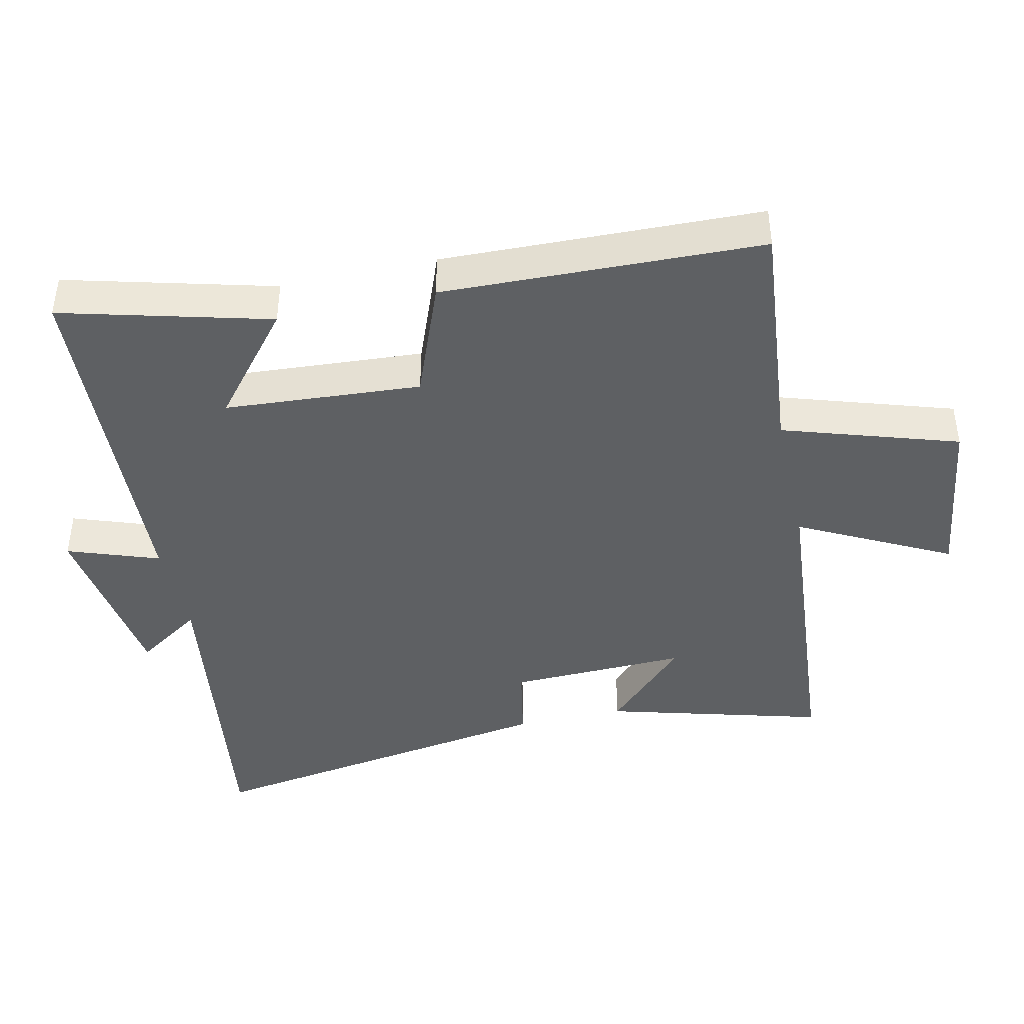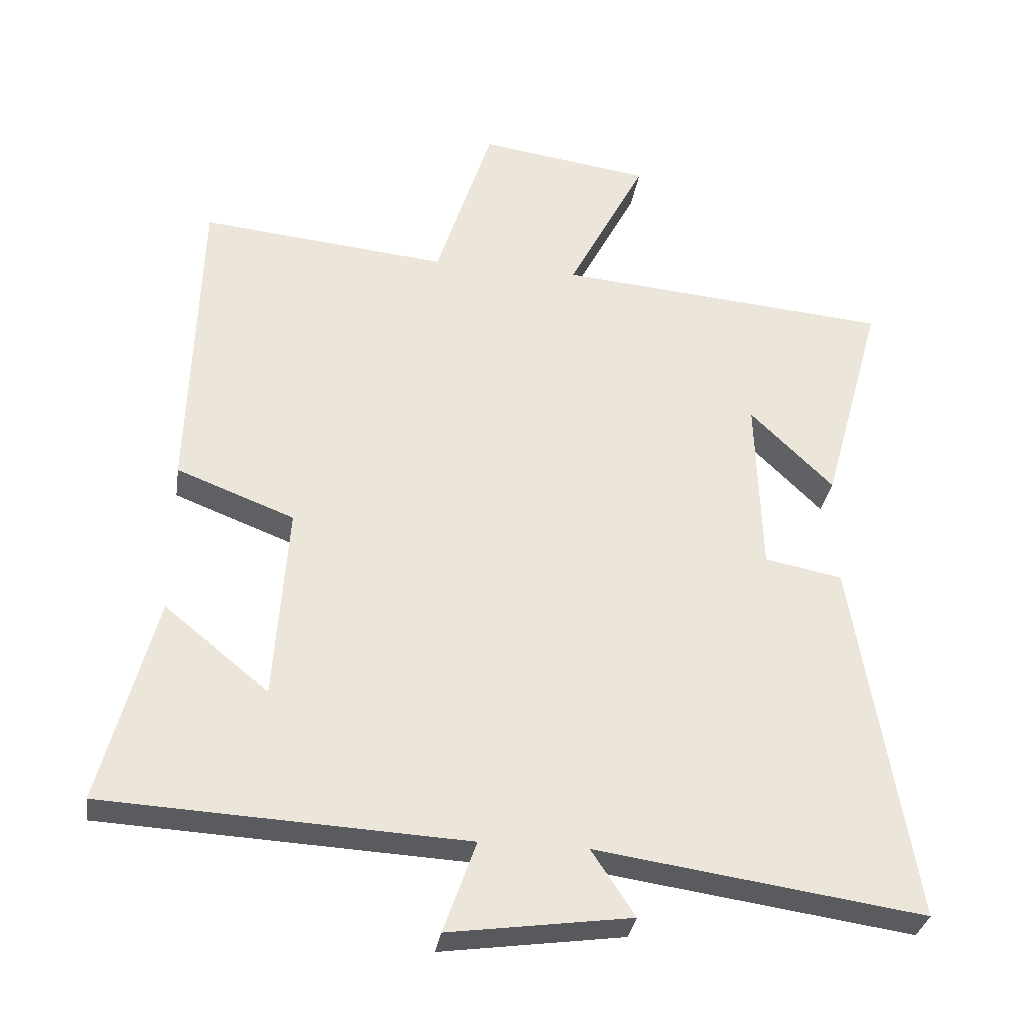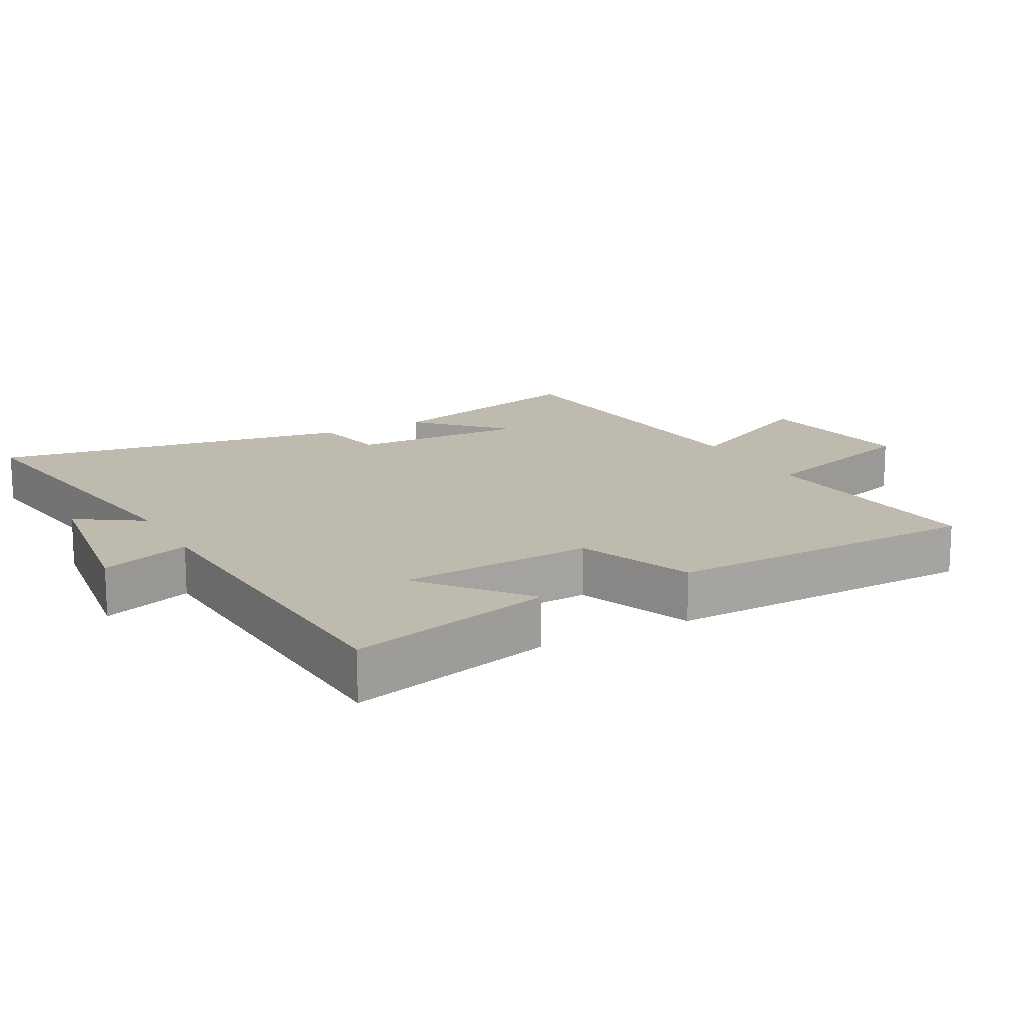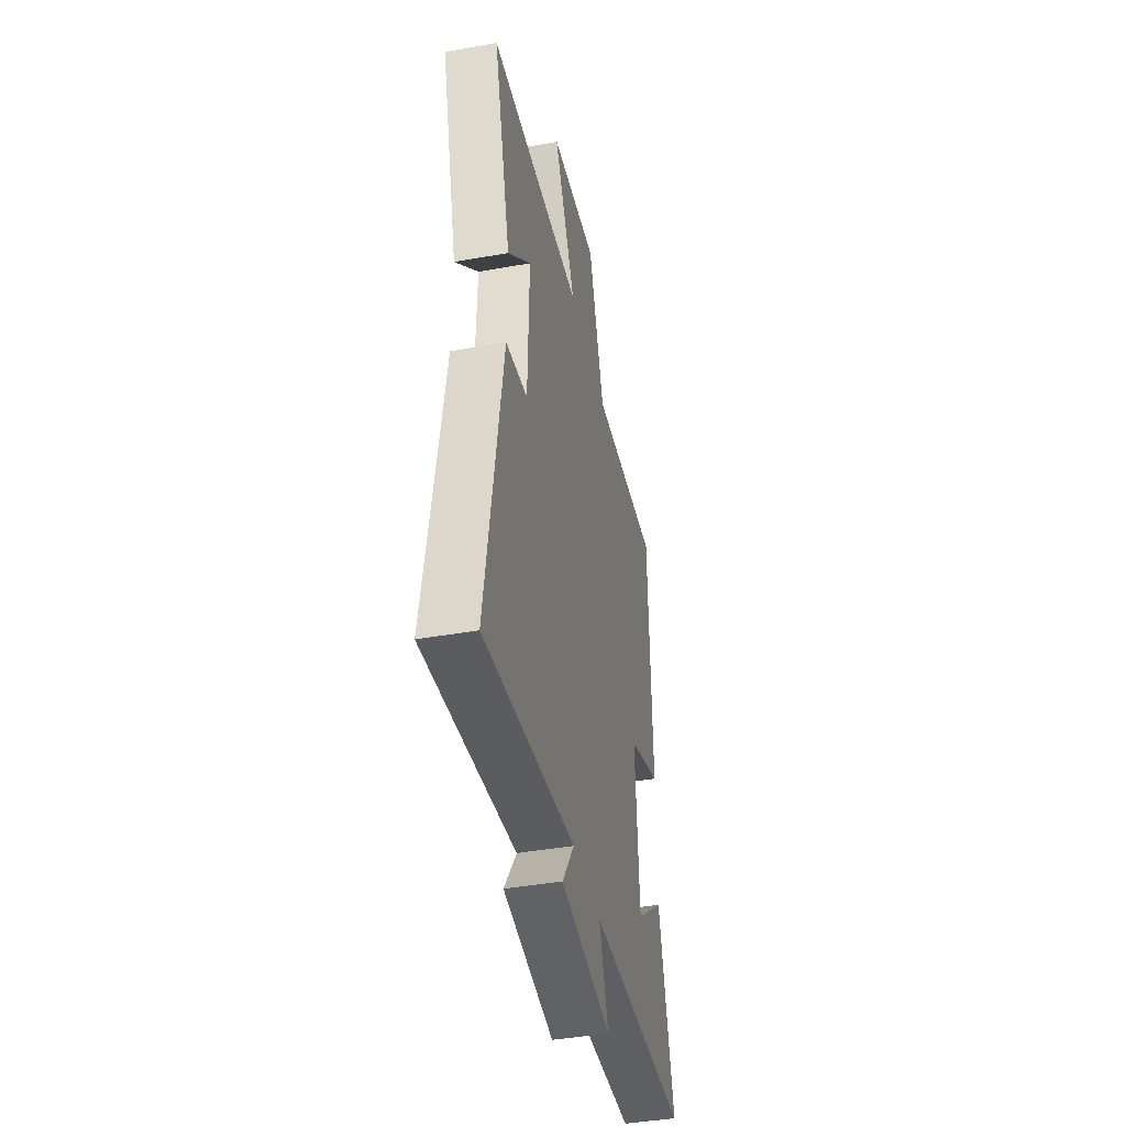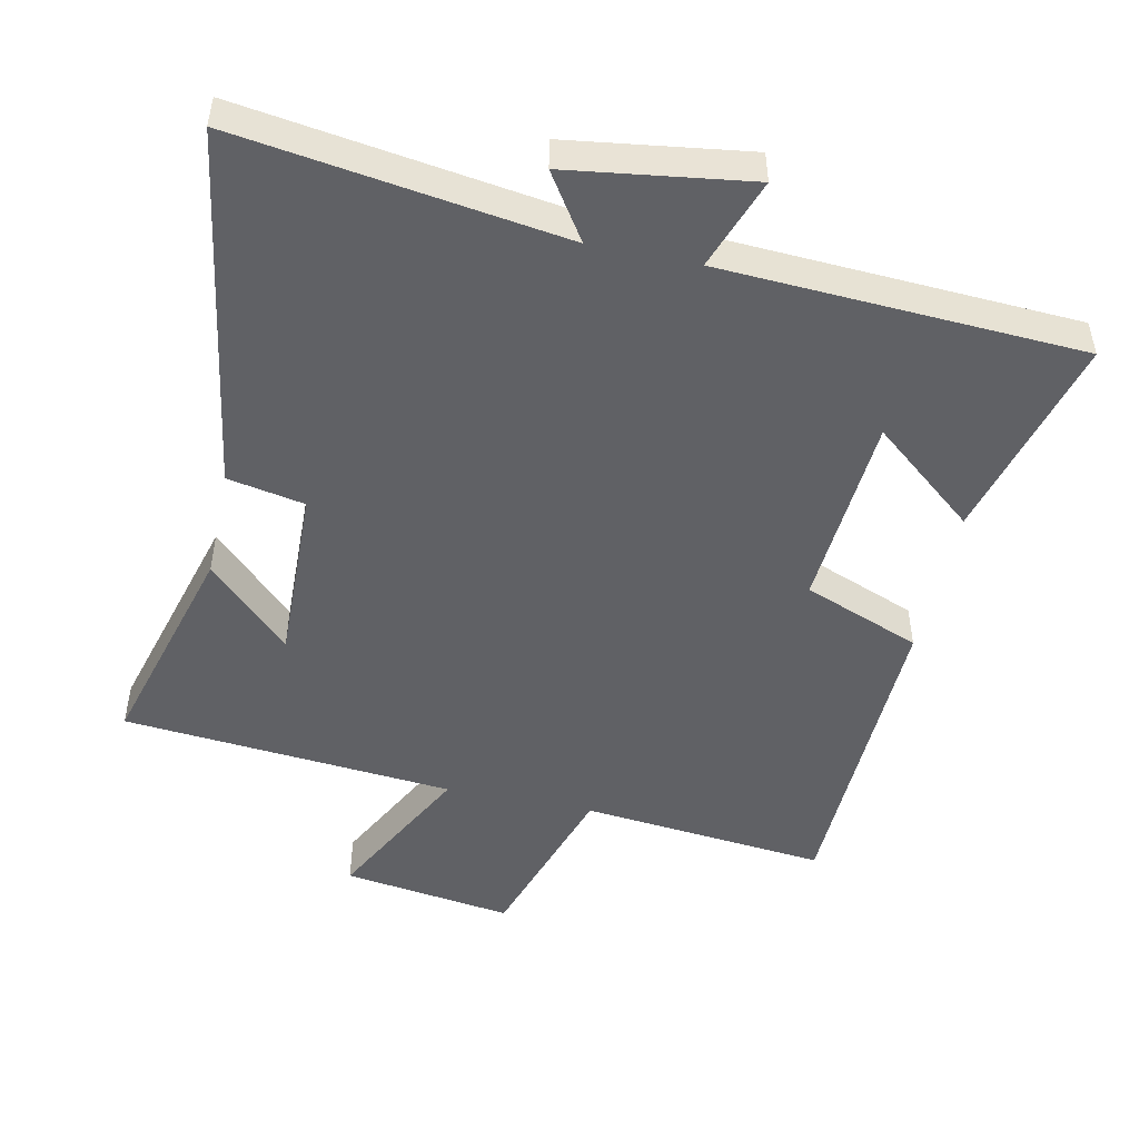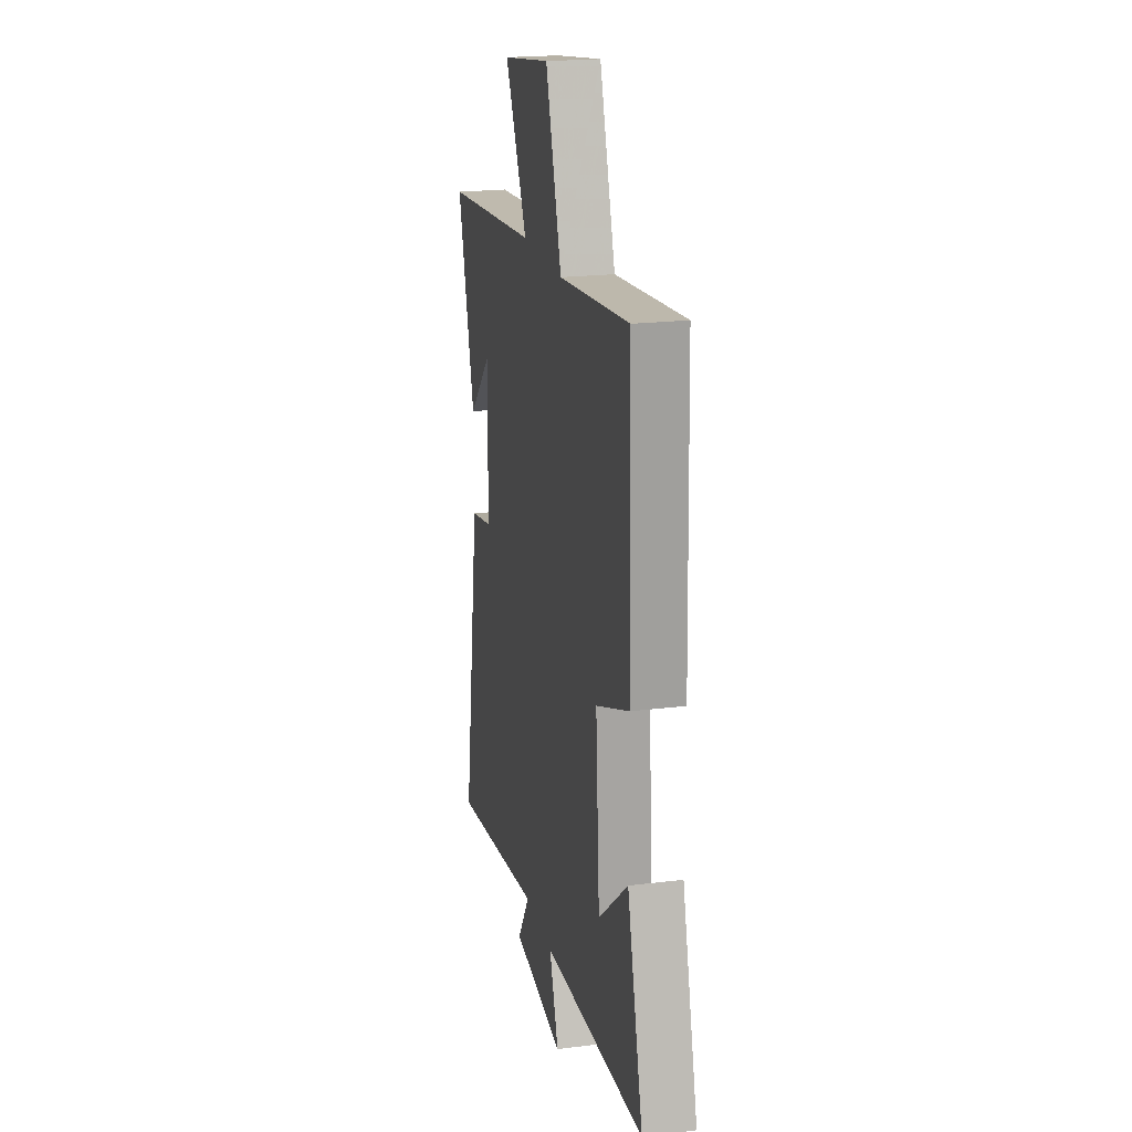
<metadata>
{"format":"obj","ext":"obj","renderer":"f3d","projection":"perspective","resolution":1024,"background":"white","views":[{"elev":-42.5,"azim":-77.4,"up":"+Y"},{"elev":-32.3,"azim":-8.7,"up":"+Z"},{"elev":15.4,"azim":-118.4,"up":"+Y"},{"elev":-42.8,"azim":102.0,"up":"+Z"},{"elev":-49.1,"azim":167.9,"up":"+Y"},{"elev":20.6,"azim":-102.6,"up":"+Z"}]}
</metadata>
<code>
v 0.589 0.07 0.458
v 0.5 0.07 0.136
v 0.378 0.07 0.256
v 0.386 0.07 -0.008
v 0.5 0.07 -0.03
v 0.587 0.07 -0.569
v 0.107 0.07 -0.5
v 0.171 0.07 -0.597
v -0.097 0.07 -0.635
v -0.049 0.07 -0.5
v -0.581 0.07 -0.473
v -0.5 0.07 -0.167
v -0.347 0.07 -0.292
v -0.327 0.07 -0.002
v -0.5 0.07 0.065
v -0.486 0.07 0.536
v -0.122 0.07 0.5
v -0.039 0.07 0.758
v 0.213 0.07 0.722
v 0.098 0.07 0.5
v 0.589 0 0.458
v 0.5 0 0.136
v 0.378 0 0.256
v 0.386 0 -0.008
v 0.5 0 -0.03
v 0.587 0 -0.569
v 0.107 0 -0.5
v 0.171 0 -0.597
v -0.097 0 -0.635
v -0.049 0 -0.5
v -0.581 0 -0.473
v -0.5 0 -0.167
v -0.347 0 -0.292
v -0.327 0 -0.002
v -0.5 0 0.065
v -0.486 0 0.536
v -0.122 0 0.5
v -0.039 0 0.758
v 0.213 0 0.722
v 0.098 0 0.5
f 17 18 19 20
f 17 20 1
f 14 15 16 17
f 13 14 17 1
f 11 12 13
f 10 11 13
f 7 8 9 10
f 7 10 13
f 4 5 6 7
f 3 4 7 13
f 1 2 3
f 1 3 13
f 40 39 38 37
f 21 40 37
f 37 36 35 34
f 21 37 34 33
f 33 32 31
f 33 31 30
f 30 29 28 27
f 33 30 27
f 27 26 25 24
f 33 27 24 23
f 23 22 21
f 33 23 21
f 1 21 22 2
f 2 22 23 3
f 3 23 24 4
f 4 24 25 5
f 5 25 26 6
f 6 26 27 7
f 7 27 28 8
f 8 28 29 9
f 9 29 30 10
f 10 30 31 11
f 11 31 32 12
f 12 32 33 13
f 13 33 34 14
f 14 34 35 15
f 15 35 36 16
f 16 36 37 17
f 17 37 38 18
f 18 38 39 19
f 19 39 40 20
f 20 40 21 1

</code>
